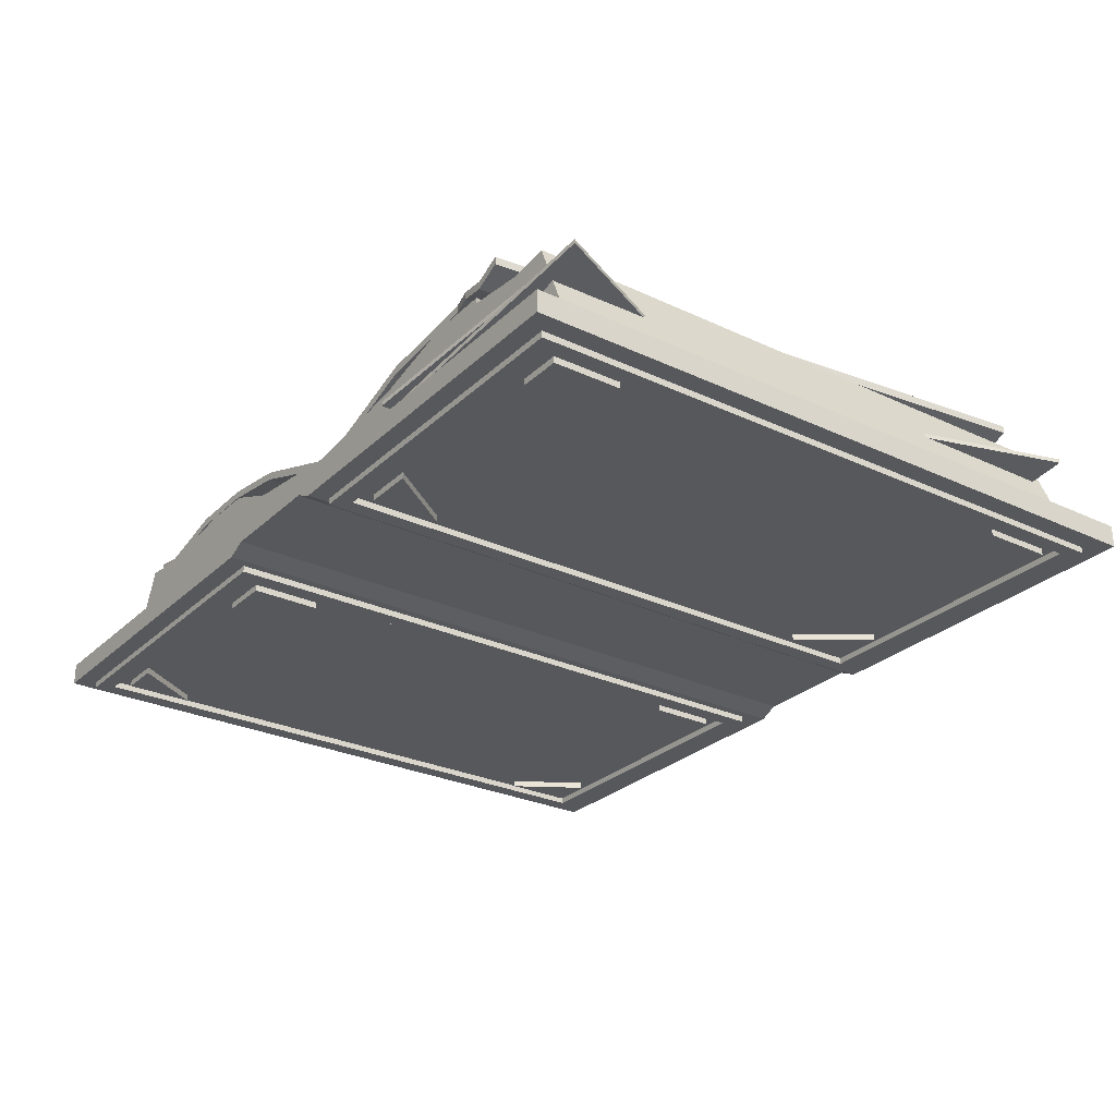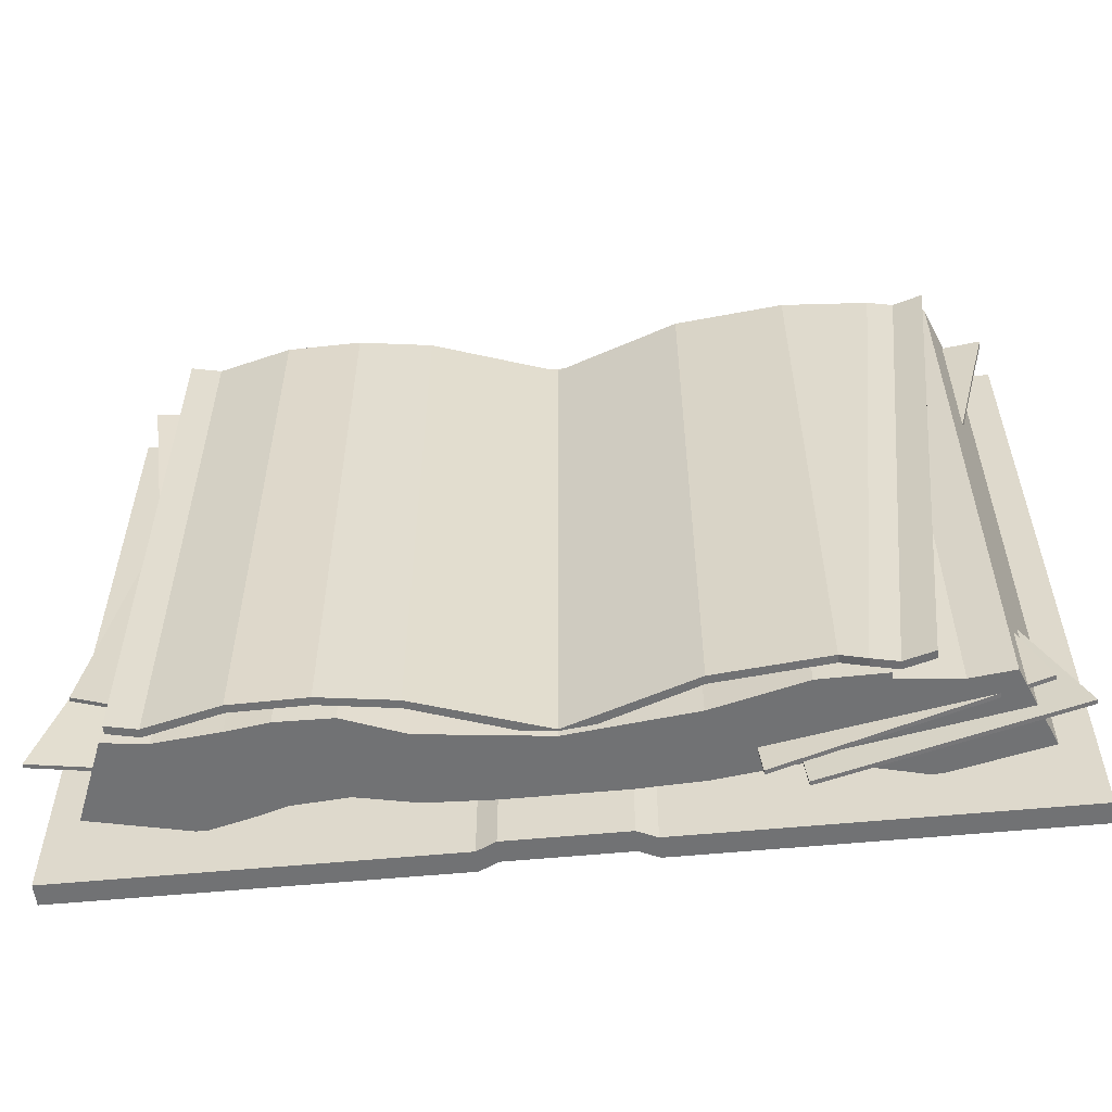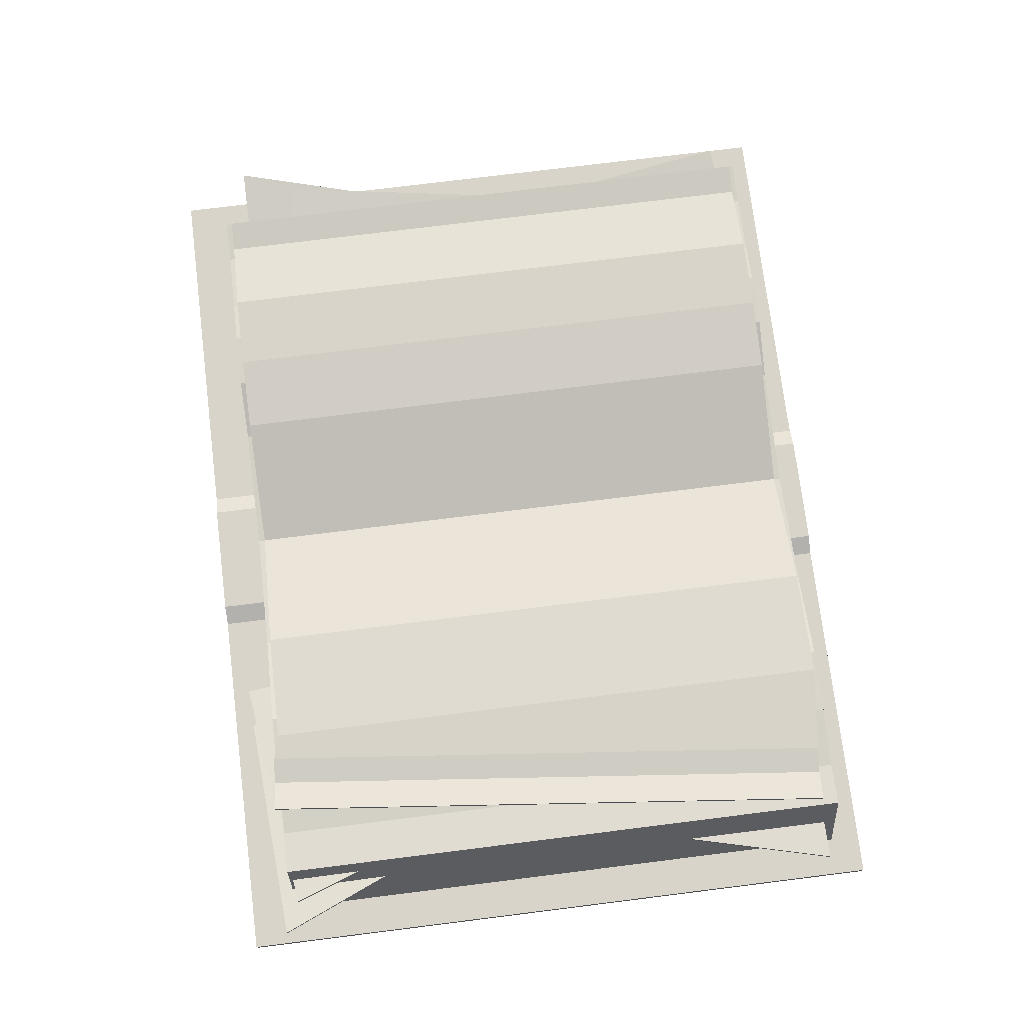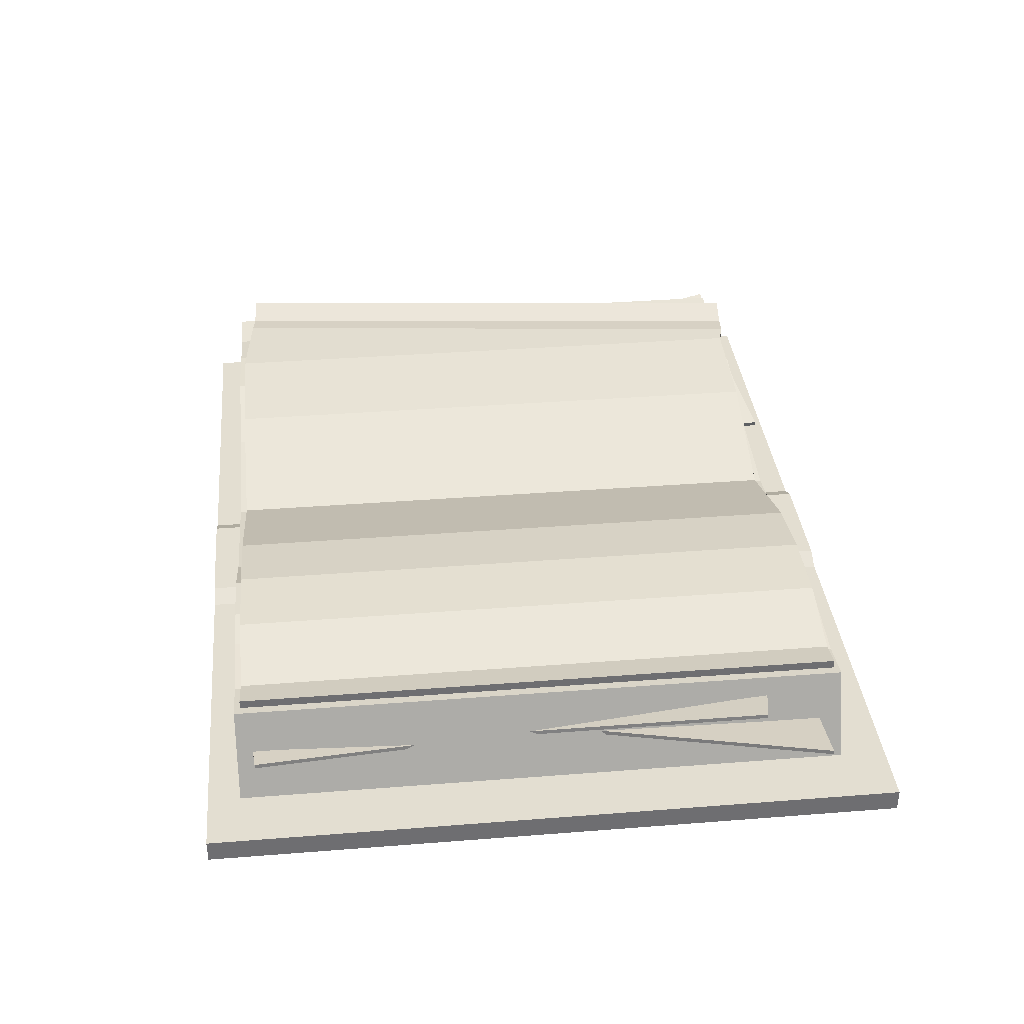
<metadata>
{"format":"obj","ext":"obj","renderer":"f3d","projection":"perspective","resolution":1024,"background":"white","views":[{"elev":-27.7,"azim":-125.7,"up":"+Y"},{"elev":-55.5,"azim":-174.2,"up":"+Z"},{"elev":75.5,"azim":-97.1,"up":"+Y"},{"elev":36.0,"azim":84.1,"up":"+Y"}]}
</metadata>
<code>
o Book2_Open_Cube.117
v 0.1243 0.0671 -0.2936
v 0.1243 0.0671 0.3128
v 0.1994 0.07795 -0.2936
v 0.1994 0.07795 0.3128
v 0.3506 0.05843 -0.2936
v 0.3506 0.05843 0.3128
v 0.3813 0.06476 -0.293
v 0.3813 0.06476 0.3134
v 0.275 0.077 0.3128
v 0.275 0.077 -0.2936
v -0.004052 0.02264 -0.2936
v -0.004052 0.02264 0.3128
v -0.1324 0.0671 -0.2936
v -0.1324 0.0671 0.3128
v -0.244 0.07795 -0.2936
v -0.244 0.07795 0.3128
v -0.2951 0.07286 -0.3029
v -0.358 0.07286 0.3008
v -0.325 0.08285 -0.3049
v -0.388 0.08285 0.2988
v -0.3318 0.077 0.303
v -0.2689 0.077 -0.3007
v -0.004052 0.01283 0.3128
v -0.004052 0.01283 -0.2936
v 0.1243 0.05849 0.3128
v 0.1243 0.05849 -0.2936
v 0.1994 0.06963 0.3128
v 0.1994 0.06963 -0.2936
v 0.3506 0.04958 0.3128
v 0.3506 0.04958 -0.2936
v 0.275 0.06865 0.3128
v 0.275 0.06865 -0.2936
v 0.3813 0.05609 0.3134
v 0.3813 0.05609 -0.293
v -0.1324 0.05849 0.3128
v -0.1324 0.05849 -0.2936
v -0.244 0.06963 0.3128
v -0.244 0.06963 -0.2936
v -0.358 0.0644 0.3008
v -0.2951 0.0644 -0.3029
v -0.3318 0.06865 0.303
v -0.2689 0.06865 -0.3007
v -0.388 0.07466 0.2988
v -0.325 0.07466 -0.3049
v -0.4483 0.01674 0.3073
v -0.1649 -0.01706 0.308
v -0.3662 0.007846 -0.01504
v -0.1407 -0.0192 0.0594
v -0.4567 0.02213 -0.3104
v -0.3211 0.002943 0.008983
v -0.2123 -0.02453 -0.3319
v -0.1847 -0.02518 -0.07286
v -0.4253 0.03784 -0.2932
v -0.3162 0.02225 0.008816
v -0.1749 -0.008632 -0.3317
v -0.1473 -0.00929 -0.07269
v -0.4487 0.01231 0.3073
v -0.1653 -0.02149 0.308
v -0.3665 0.003416 -0.01504
v -0.1411 -0.02363 0.0594
v -0.457 0.01771 -0.3104
v -0.3215 -0.001485 0.008973
v -0.2127 -0.02895 -0.3319
v -0.1851 -0.02961 -0.07287
v -0.4257 0.03341 -0.2931
v -0.3166 0.01782 0.008839
v -0.1753 -0.01306 -0.3317
v -0.1477 -0.01372 -0.07267
v 0.4642 0.01815 -0.2774
v 0.2334 -0.01892 -0.2781
v 0.3834 0.008379 0.02174
v 0.2145 -0.02129 -0.04735
v 0.4282 0.04029 -0.2161
v 0.181 0.000787 -0.2649
v 0.4001 0.01439 0.03074
v 0.1734 -0.01499 -0.04536
v 0.4256 0.01868 0.3016
v 0.3767 -0.000835 -0.04931
v 0.2083 -0.01978 0.3201
v 0.2027 -0.0205 0.07875
v 0.4646 0.01405 -0.2774
v 0.2338 -0.02302 -0.2781
v 0.3838 0.004277 0.02174
v 0.2149 -0.02539 -0.04735
v 0.4286 0.0362 -0.2161
v 0.1814 -0.00331 -0.2649
v 0.4006 0.01029 0.03074
v 0.1739 -0.01909 -0.04536
v 0.426 0.01458 0.3016
v 0.3772 -0.004937 -0.04931
v 0.2087 -0.02388 0.3201
v 0.2031 -0.0246 0.07875
v 0.4578 -0.07618 0.3551
v 0.4578 -0.07618 -0.3551
v 0.4578 -0.05334 -0.3551
v 0.4578 -0.05334 0.3551
v 0.4578 -0.05334 -0.3005
v 0.4578 -0.07618 -0.3005
v 0.4578 -0.07618 0.3198
v 0.4578 -0.05334 0.3198
v 0.4201 -0.07618 0.3551
v 0.4201 -0.05334 0.3551
v 0.4201 -0.07618 -0.3005
v 0.4201 -0.07618 0.3198
v 0.4201 -0.07618 -0.3551
v 0.4201 -0.05334 -0.3551
v 0.4201 -0.05334 -0.3005
v 0.4201 -0.05334 0.3198
v 0.3858 0.05264 -0.3005
v 0.3858 0.05264 0.3198
v 0.3143 -0.07618 -0.3551
v 0.2084 -0.07618 -0.3551
v 0.05488 -0.06688 -0.3551
v 0.3143 -0.05334 -0.3551
v 0.2084 -0.05334 -0.3551
v 0.05488 -0.04404 -0.3551
v 0.3143 -0.05334 -0.3005
v 0.2084 -0.05334 -0.3005
v 0.05488 -0.04404 -0.3005
v 0.3143 -0.05334 0.3198
v 0.2084 -0.05334 0.3198
v 0.05488 -0.04404 0.3198
v 0.05488 -0.06688 0.3551
v 0.2084 -0.07618 0.3551
v 0.3143 -0.07618 0.3551
v 0.05488 -0.04404 0.3551
v 0.2084 -0.05334 0.3551
v 0.3143 -0.05334 0.3551
v 0.05488 -0.06688 -0.3005
v 0.2084 -0.07618 -0.3005
v 0.3143 -0.07618 -0.3005
v 0.05488 -0.06688 0.3198
v 0.2084 -0.07618 0.3198
v 0.3143 -0.07618 0.3198
v 0.3425 0.04749 -0.3005
v 0.1212 0.03558 -0.3005
v 0.3425 0.04749 0.3198
v 0.1212 0.03558 0.3198
v 0.07421 -0.05334 0.3551
v 0.07421 -0.07618 0.3551
v 0.07421 -0.05334 0.3198
v 0.07421 -0.05334 -0.3005
v 0.07421 -0.05334 -0.3551
v 0.07421 -0.07618 -0.3551
v 0.4198 -0.03098 -0.3005
v 0.4198 -0.03098 0.3198
v 0.1212 -0.04102 0.3198
v 0.3158 -0.05472 0.3198
v 0.3158 -0.05472 -0.3005
v 0.1212 -0.04102 -0.3005
v 0.2783 0.05396 -0.3005
v 0.2783 0.05396 0.3198
v 0.2621 -0.04088 -0.3005
v 0.2621 -0.04088 0.3198
v 0.2363 0.06008 -0.3005
v 0.1805 0.05917 -0.3005
v 0.2363 0.06008 0.3198
v 0.1805 0.05917 0.3198
v 0.1805 -0.02854 0.3198
v 0.2363 -0.0328 0.3198
v 0.2363 -0.0328 -0.3005
v 0.1805 -0.02854 -0.3005
v 0.07421 -0.07618 -0.3005
v 0.07421 -0.07618 0.3198
v -0.4646 -0.07618 0.3551
v -0.4646 -0.07618 -0.3551
v -0.4646 -0.05333 -0.3551
v -0.4646 -0.05333 0.3551
v -0.4646 -0.05333 -0.3005
v -0.4646 -0.07618 -0.3005
v -0.4646 -0.07618 0.3198
v -0.4646 -0.05333 0.3198
v -0.004054 -0.06688 0.3551
v -0.004054 -0.06688 -0.3551
v -0.004054 -0.04404 0.3551
v -0.004054 -0.04404 -0.3551
v -0.004054 -0.06688 -0.3005
v -0.004054 -0.04404 -0.3005
v -0.004054 -0.04404 0.3198
v -0.004054 -0.06688 0.3198
v -0.427 -0.07618 0.3551
v -0.427 -0.05333 0.3551
v -0.427 -0.07618 -0.3005
v -0.427 -0.07618 0.3198
v -0.427 -0.07618 -0.3551
v -0.427 -0.05333 -0.3551
v -0.427 -0.05333 -0.3005
v -0.427 -0.05333 0.3198
v -0.3927 0.05264 -0.3005
v -0.004054 0.02079 -0.3005
v -0.3927 0.05264 0.3198
v -0.004054 0.02079 0.3198
v -0.3211 -0.07618 -0.3551
v -0.2546 -0.07618 -0.3551
v -0.06299 -0.06688 -0.3551
v -0.3211 -0.05333 -0.3551
v -0.2546 -0.05333 -0.3551
v -0.06299 -0.04404 -0.3551
v -0.3211 -0.05333 -0.3005
v -0.2546 -0.05333 -0.3005
v -0.06299 -0.04404 -0.3005
v -0.3211 -0.05333 0.3198
v -0.2546 -0.05333 0.3198
v -0.06299 -0.04404 0.3198
v -0.06299 -0.06688 0.3551
v -0.2546 -0.07618 0.3551
v -0.3211 -0.07618 0.3551
v -0.06299 -0.04404 0.3551
v -0.2546 -0.05333 0.3551
v -0.3211 -0.05333 0.3551
v -0.06299 -0.06688 -0.3005
v -0.2546 -0.07618 -0.3005
v -0.3211 -0.07618 -0.3005
v -0.06299 -0.06688 0.3198
v -0.2546 -0.07618 0.3198
v -0.3211 -0.07618 0.3198
v -0.3494 0.04749 -0.3005
v -0.1293 0.03558 -0.3005
v -0.3494 0.04749 0.3198
v -0.1293 0.03558 0.3198
v -0.08232 -0.05333 0.3551
v -0.08232 -0.07618 0.3551
v -0.08232 -0.05333 0.3198
v -0.08232 -0.05334 -0.3005
v -0.08232 -0.05334 -0.3551
v -0.08232 -0.07618 -0.3551
v -0.004054 -0.02974 -0.3005
v -0.4267 -0.03098 -0.3005
v -0.4267 -0.03098 0.3198
v -0.004054 -0.02974 0.3198
v -0.1293 -0.04102 0.3198
v -0.3227 -0.05472 0.3198
v -0.3227 -0.05472 -0.3005
v -0.1293 -0.04102 -0.3005
v -0.2851 0.05396 -0.3005
v -0.2851 0.05396 0.3198
v -0.2689 -0.04088 -0.3005
v -0.2689 -0.04088 0.3198
v -0.2876 0.06008 -0.3005
v -0.2216 0.05917 -0.3005
v -0.2876 0.06008 0.3198
v -0.2216 0.05917 0.3198
v -0.2216 -0.02853 0.3198
v -0.2876 -0.0328 0.3198
v -0.2876 -0.0328 -0.3005
v -0.2216 -0.02853 -0.3005
v -0.08232 -0.07618 -0.3005
v -0.08232 -0.07618 0.3198
v -0.4443 -0.08285 0.3295
v -0.4443 -0.08285 -0.3358
v -0.08947 -0.08285 0.3295
v -0.08947 -0.08285 -0.3358
v -0.4302 -0.08285 -0.3191
v -0.4302 -0.08285 0.3129
v -0.1062 -0.08285 0.3129
v -0.1062 -0.08285 -0.3191
v -0.4185 -0.08285 0.2283
v -0.4185 -0.08285 0.2999
v -0.3744 -0.08285 0.2999
v -0.4185 -0.08285 -0.2334
v -0.4185 -0.08285 -0.3049
v -0.3744 -0.08285 -0.3049
v -0.1216 -0.08285 0.2283
v -0.1216 -0.08285 0.2999
v -0.1739 -0.08285 0.2999
v -0.1216 -0.08285 -0.2334
v -0.1216 -0.08285 -0.3049
v -0.1739 -0.08285 -0.3049
v -0.4443 -0.06695 -0.3358
v -0.4443 -0.06695 0.3295
v -0.08947 -0.06695 0.3295
v -0.08947 -0.06695 -0.3358
v -0.4302 -0.06695 -0.3191
v -0.4302 -0.06695 0.3129
v -0.1062 -0.06695 0.3129
v -0.1062 -0.06695 -0.3191
v -0.4185 -0.06695 0.2283
v -0.4185 -0.06695 0.2999
v -0.3744 -0.06695 0.2999
v -0.4185 -0.06695 -0.2334
v -0.4185 -0.06695 -0.3049
v -0.3744 -0.06695 -0.3049
v -0.1216 -0.06695 0.2283
v -0.1216 -0.06695 0.2999
v -0.1739 -0.06695 0.2999
v -0.1216 -0.06695 -0.2334
v -0.1216 -0.06695 -0.3049
v -0.1739 -0.06695 -0.3049
v 0.08377 -0.08285 0.3295
v 0.08377 -0.08285 -0.3358
v 0.4395 -0.08285 0.3295
v 0.4395 -0.08285 -0.3358
v 0.1005 -0.08285 -0.3191
v 0.1005 -0.08285 0.3129
v 0.4254 -0.08285 0.3129
v 0.4254 -0.08285 -0.3191
v 0.1142 -0.08285 0.2283
v 0.1142 -0.08285 0.2999
v 0.1665 -0.08285 0.2999
v 0.1142 -0.08285 -0.2334
v 0.1142 -0.08285 -0.3049
v 0.1665 -0.08285 -0.3049
v 0.4123 -0.08285 0.2283
v 0.4123 -0.08285 0.2999
v 0.3681 -0.08285 0.2999
v 0.4123 -0.08285 -0.2334
v 0.4123 -0.08285 -0.3049
v 0.3681 -0.08285 -0.3049
v 0.08377 -0.06695 -0.3358
v 0.08377 -0.06695 0.3295
v 0.4395 -0.06695 0.3295
v 0.4395 -0.06695 -0.3358
v 0.1005 -0.06695 -0.3191
v 0.1005 -0.06695 0.3129
v 0.4254 -0.06695 0.3129
v 0.4254 -0.06695 -0.3191
v 0.1142 -0.06695 0.2283
v 0.1142 -0.06695 0.2999
v 0.1665 -0.06695 0.2999
v 0.1142 -0.06695 -0.2334
v 0.1142 -0.06695 -0.3049
v 0.1665 -0.06695 -0.3049
v 0.4123 -0.06695 0.2283
v 0.4123 -0.06695 0.2999
v 0.3681 -0.06695 0.2999
v 0.4123 -0.06695 -0.2334
v 0.4123 -0.06695 -0.3049
v 0.3681 -0.06695 -0.3049
f 107 97 95 106
f 103 105 94 98
f 105 106 95 94
f 99 100 96 93
f 94 95 97 98
f 104 103 98 99
f 108 100 97 107
f 102 96 100 108
f 101 104 99 93
f 98 97 100 99
f 123 126 175 173
f 93 96 102 101
f 125 134 104 101
f 128 102 108 120
f 134 131 103 104
f 111 114 106 105
f 131 111 105 103
f 117 107 106 114
f 178 119 116 176
f 142 118 115 143
f 118 117 114 115
f 177 174 113 129
f 163 144 112 130
f 130 112 111 131
f 174 176 116 113
f 144 143 115 112
f 112 115 114 111
f 180 177 129 132
f 164 163 130 133
f 133 130 131 134
f 175 126 122 179
f 139 127 121 141
f 127 128 120 121
f 173 180 132 123
f 140 164 133 124
f 124 133 134 125
f 101 102 128 125
f 125 128 127 124
f 140 139 126 123
f 123 132 164 140
f 124 127 139 140
f 107 117 118 142 141 121 120 108
f 141 142 119 122
f 126 139 141 122
f 132 129 163 164
f 113 116 143 144
f 129 113 144 163
f 119 142 143 116
f 187 186 167 169
f 183 170 166 185
f 185 166 167 186
f 171 165 168 172
f 166 170 169 167
f 184 171 170 183
f 188 187 169 172
f 182 188 172 168
f 181 165 171 184
f 170 171 172 169
f 205 173 175 208
f 165 181 182 168
f 207 181 184 216
f 210 202 188 182
f 216 184 183 213
f 193 185 186 196
f 213 183 185 193
f 199 196 186 187
f 178 176 198 201
f 224 225 197 200
f 200 197 196 199
f 177 211 195 174
f 247 212 194 226
f 212 213 193 194
f 174 195 198 176
f 226 194 197 225
f 194 193 196 197
f 180 214 211 177
f 248 215 212 247
f 215 216 213 212
f 175 179 204 208
f 221 223 203 209
f 209 203 202 210
f 173 205 214 180
f 222 206 215 248
f 206 207 216 215
f 181 207 210 182
f 207 206 209 210
f 222 205 208 221
f 205 222 248 214
f 206 222 221 209
f 187 188 202 203 223 224 200 199
f 223 204 201 224
f 208 204 223 221
f 214 248 247 211
f 195 226 225 198
f 211 247 226 195
f 201 198 225 224
f 12 2 1 11
f 2 4 3 1
f 9 6 5 10
f 6 8 7 5
f 4 9 10 3
f 12 11 13 14
f 14 13 15 16
f 21 22 17 18
f 18 17 19 20
f 16 15 22 21
f 23 24 26 25
f 25 26 28 27
f 31 32 30 29
f 29 30 34 33
f 27 28 32 31
f 23 35 36 24
f 35 37 38 36
f 41 39 40 42
f 39 43 44 40
f 37 41 42 38
f 10 5 30 32
f 17 22 42 40
f 2 12 23 25
f 12 14 35 23
f 7 8 33 34
f 20 19 44 43
f 11 1 26 24
f 13 11 24 36
f 8 6 29 33
f 18 20 43 39
f 5 7 34 30
f 19 17 40 44
f 4 2 25 27
f 14 16 37 35
f 6 9 31 29
f 21 18 39 41
f 1 3 28 26
f 15 13 36 38
f 3 10 32 28
f 22 15 38 42
f 9 4 27 31
f 16 21 41 37
f 45 46 48 47
f 49 50 52 51
f 53 54 56 55
f 57 59 60 58
f 61 63 64 62
f 65 67 68 66
f 45 47 59 57
f 46 45 57 58
f 48 46 58 60
f 47 48 60 59
f 49 51 63 61
f 50 49 61 62
f 52 50 62 64
f 51 52 64 63
f 53 55 67 65
f 54 53 65 66
f 56 54 66 68
f 55 56 68 67
f 69 70 72 71
f 73 74 76 75
f 77 78 80 79
f 81 83 84 82
f 85 87 88 86
f 89 91 92 90
f 69 71 83 81
f 70 69 81 82
f 72 70 82 84
f 71 72 84 83
f 73 75 87 85
f 74 73 85 86
f 76 74 86 88
f 75 76 88 87
f 77 79 91 89
f 78 77 89 90
f 80 78 90 92
f 79 80 92 91
f 150 227 190 136
f 137 110 109 135
f 148 146 110 137
f 146 145 109 110
f 230 147 138 192
f 160 161 153 154
f 154 148 137 152
f 192 138 136 190
f 160 154 152 157
f 152 137 135 151
f 145 149 135 109
f 138 158 156 136
f 153 161 155 151
f 179 122 147 230
f 154 153 149 148
f 148 149 145 146
f 119 178 227 150
f 147 122 119 150
f 147 150 162 159
f 149 153 151 135
f 162 150 136 156
f 147 159 158 138
f 160 157 158 159
f 157 155 156 158
f 162 156 155 161
f 161 160 159 162
f 157 152 151 155
f 234 218 190 227
f 219 217 189 191
f 232 219 191 229
f 229 191 189 228
f 230 192 220 231
f 244 238 237 245
f 238 236 219 232
f 192 190 218 220
f 244 241 236 238
f 236 235 217 219
f 228 189 217 233
f 220 218 240 242
f 237 235 239 245
f 179 230 231 204
f 238 232 233 237
f 232 229 228 233
f 201 234 227 178
f 231 234 201 204
f 231 243 246 234
f 233 217 235 237
f 246 240 218 234
f 231 220 242 243
f 244 243 242 241
f 241 242 240 239
f 246 245 239 240
f 245 246 243 244
f 241 239 235 236
f 250 252 256 253
f 252 251 255 256
f 249 250 253 254
f 251 249 254 255
f 258 257 259
f 261 262 260
f 264 265 263
f 267 266 268
f 269 273 276 272
f 272 276 275 271
f 270 274 273 269
f 271 275 274 270
f 278 279 277
f 281 280 282
f 284 283 285
f 287 288 286
f 250 269 272 252
f 262 282 280 260
f 252 272 271 251
f 263 283 284 264
f 253 273 274 254
f 264 284 285 265
f 258 278 277 257
f 254 274 275 255
f 265 285 283 263
f 259 279 278 258
f 256 276 273 253
f 267 287 286 266
f 257 277 279 259
f 255 275 276 256
f 268 288 287 267
f 249 270 269 250
f 260 280 281 261
f 266 286 288 268
f 251 271 270 249
f 261 281 282 262
f 290 292 296 293
f 292 291 295 296
f 289 290 293 294
f 291 289 294 295
f 298 297 299
f 301 302 300
f 304 305 303
f 307 306 308
f 309 313 316 312
f 312 316 315 311
f 310 314 313 309
f 311 315 314 310
f 318 319 317
f 321 320 322
f 324 323 325
f 327 328 326
f 290 309 312 292
f 302 322 320 300
f 292 312 311 291
f 303 323 324 304
f 293 313 314 294
f 304 324 325 305
f 298 318 317 297
f 294 314 315 295
f 305 325 323 303
f 299 319 318 298
f 296 316 313 293
f 307 327 326 306
f 297 317 319 299
f 295 315 316 296
f 308 328 327 307
f 289 310 309 290
f 300 320 321 301
f 306 326 328 308
f 291 311 310 289
f 301 321 322 302

</code>
